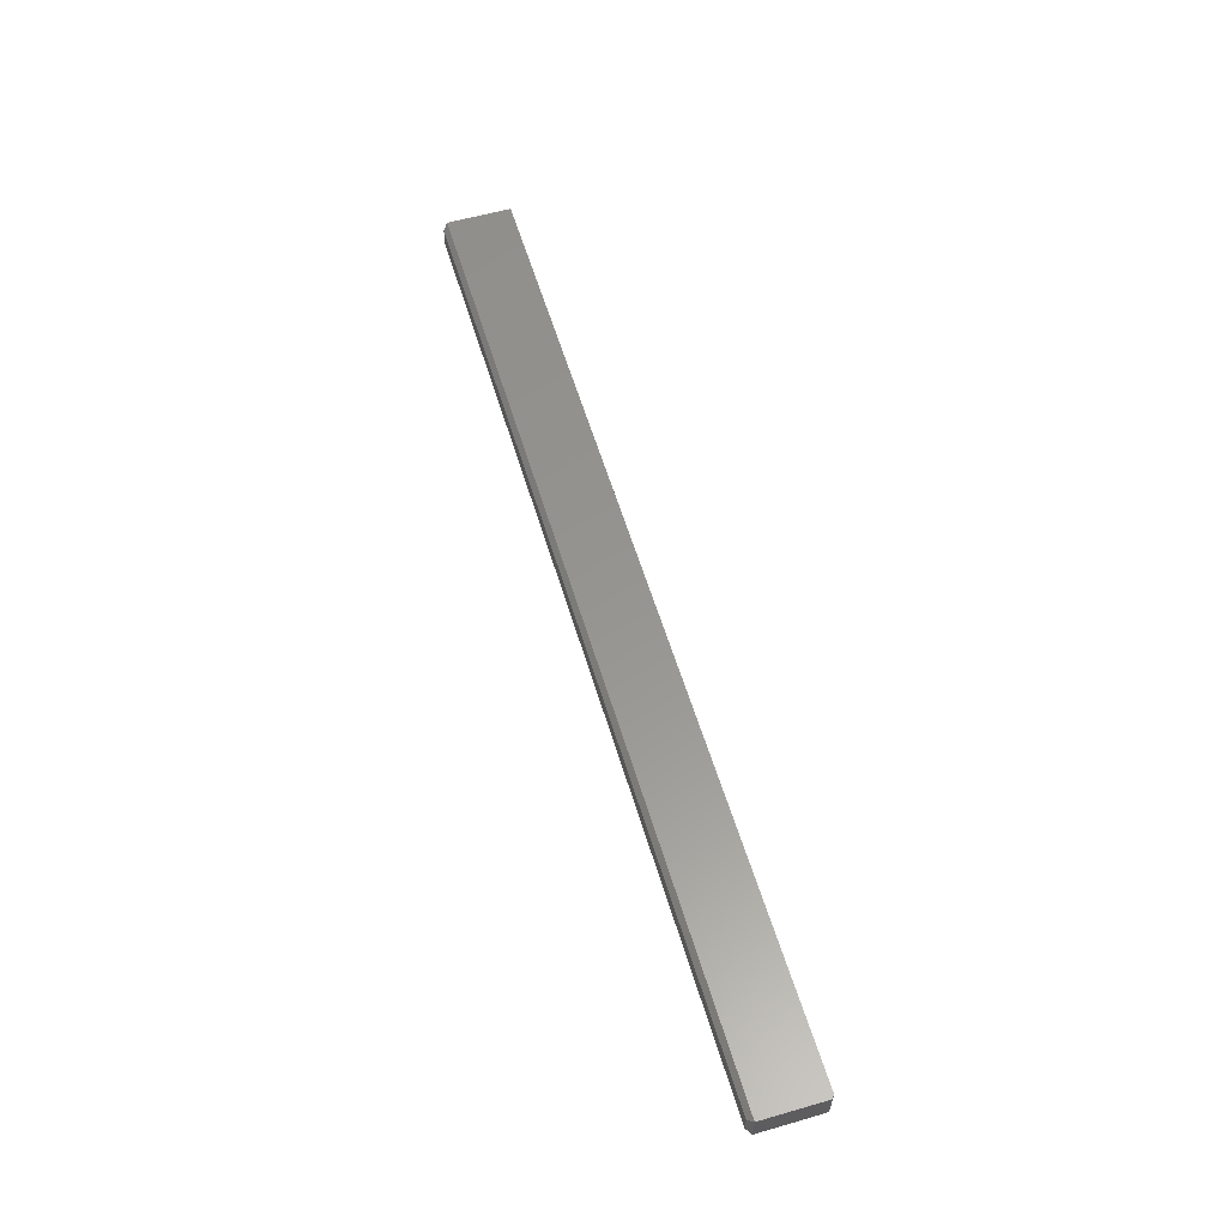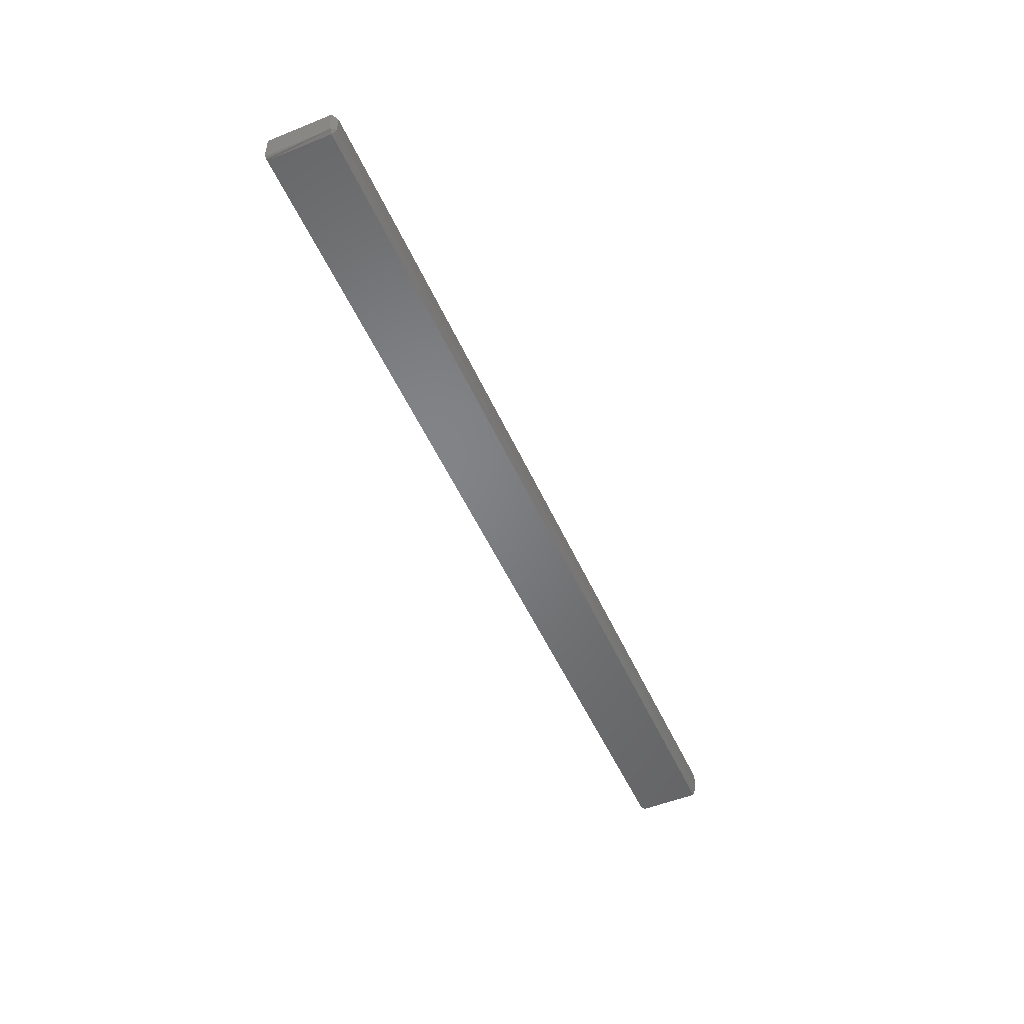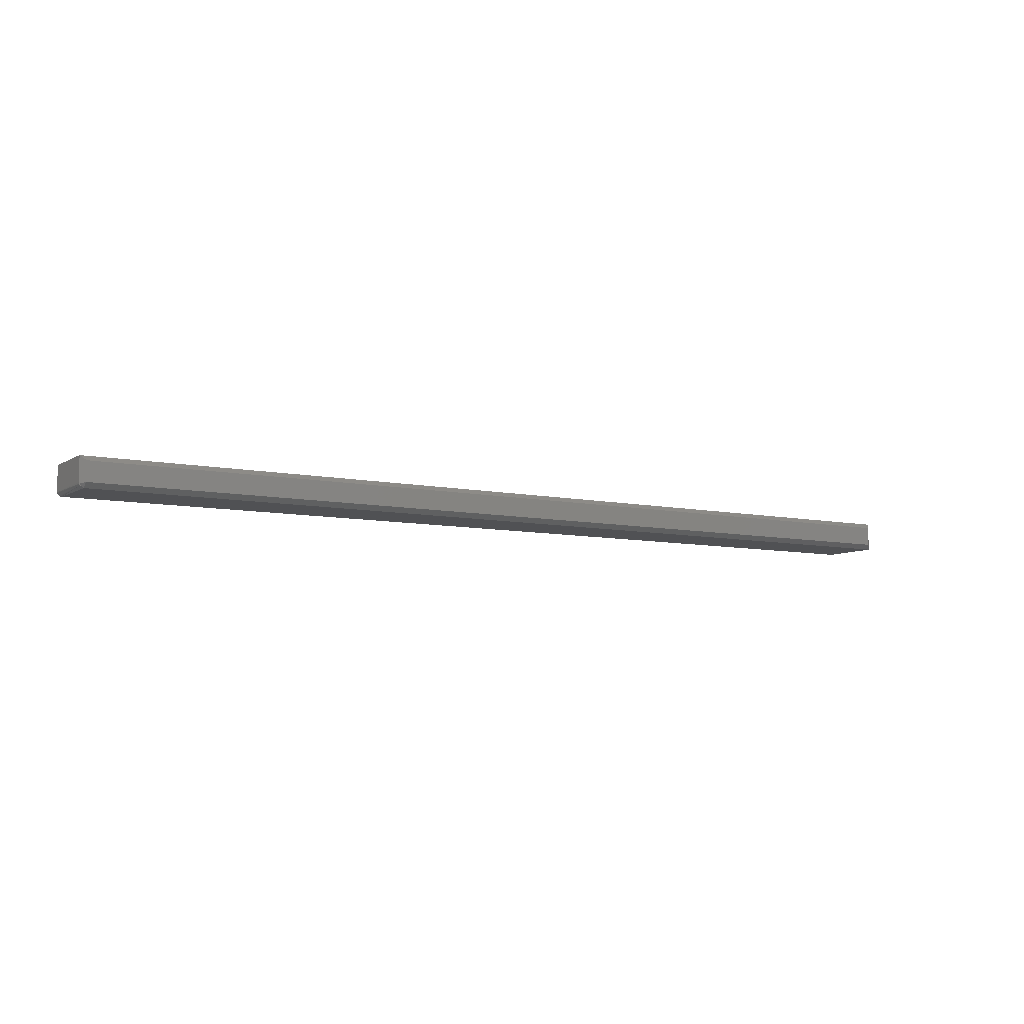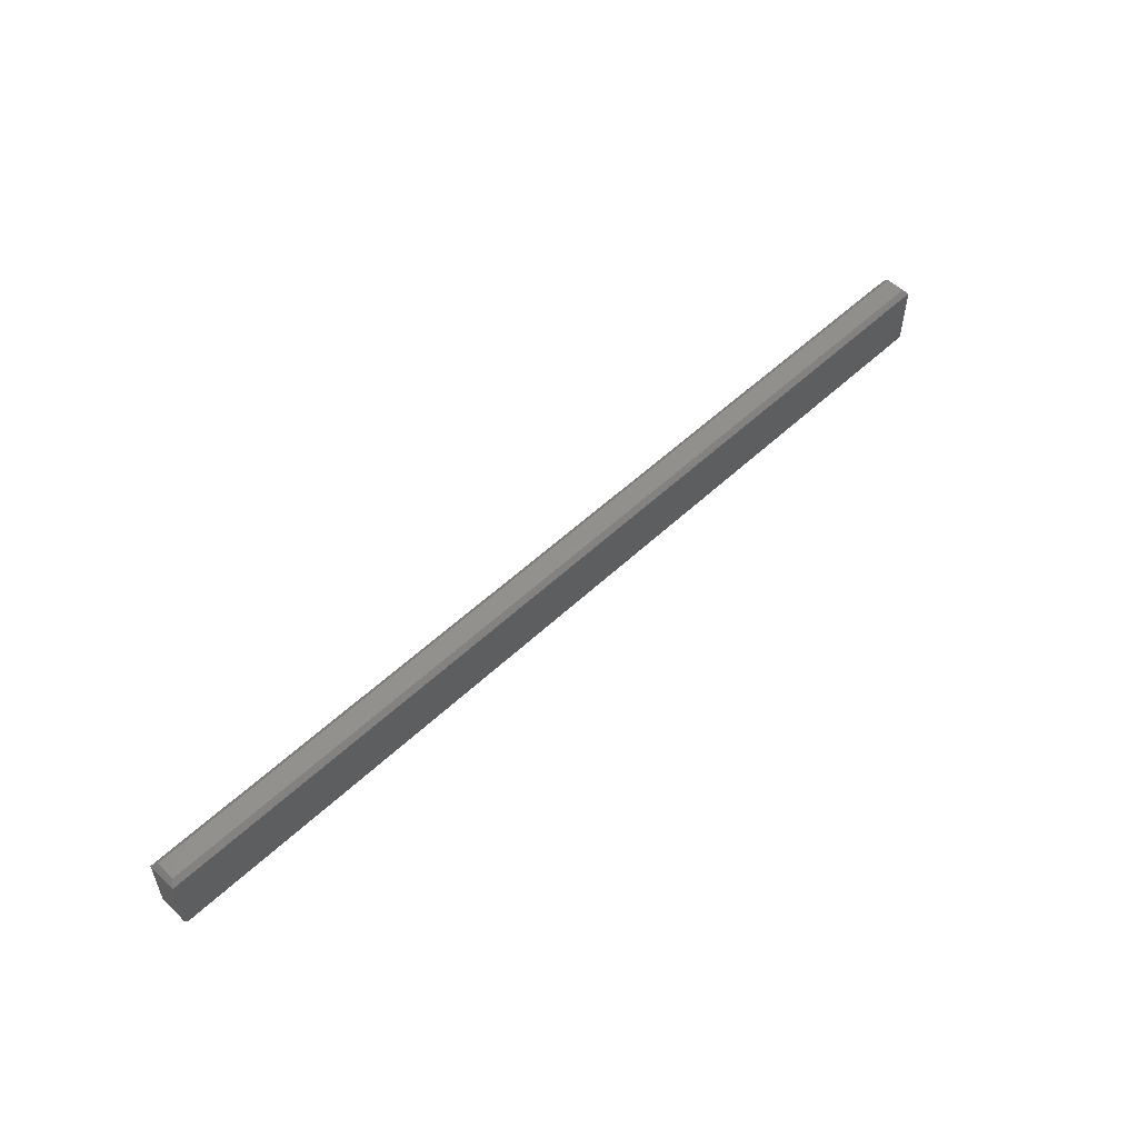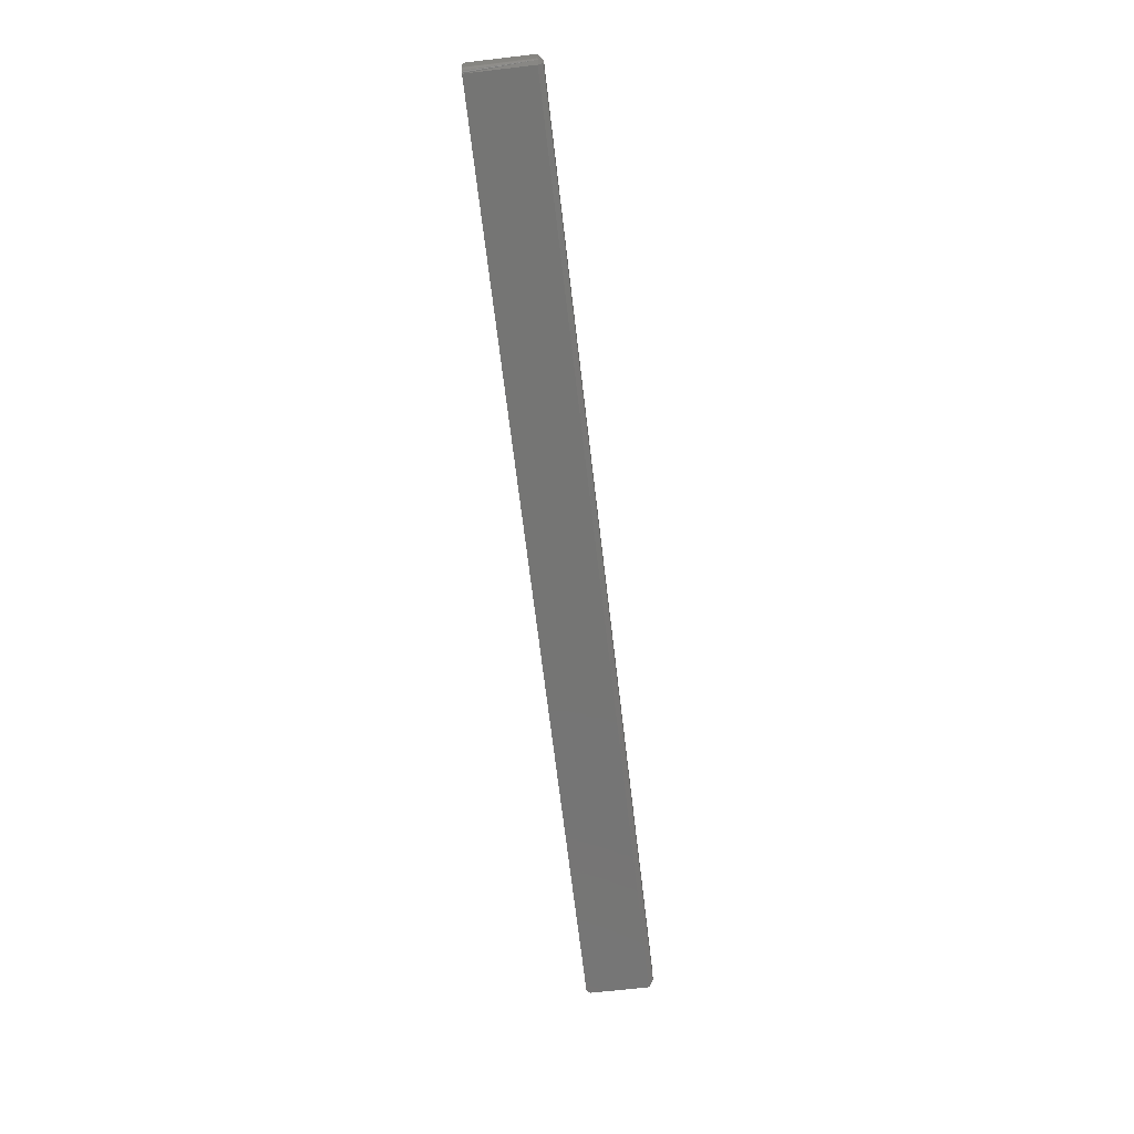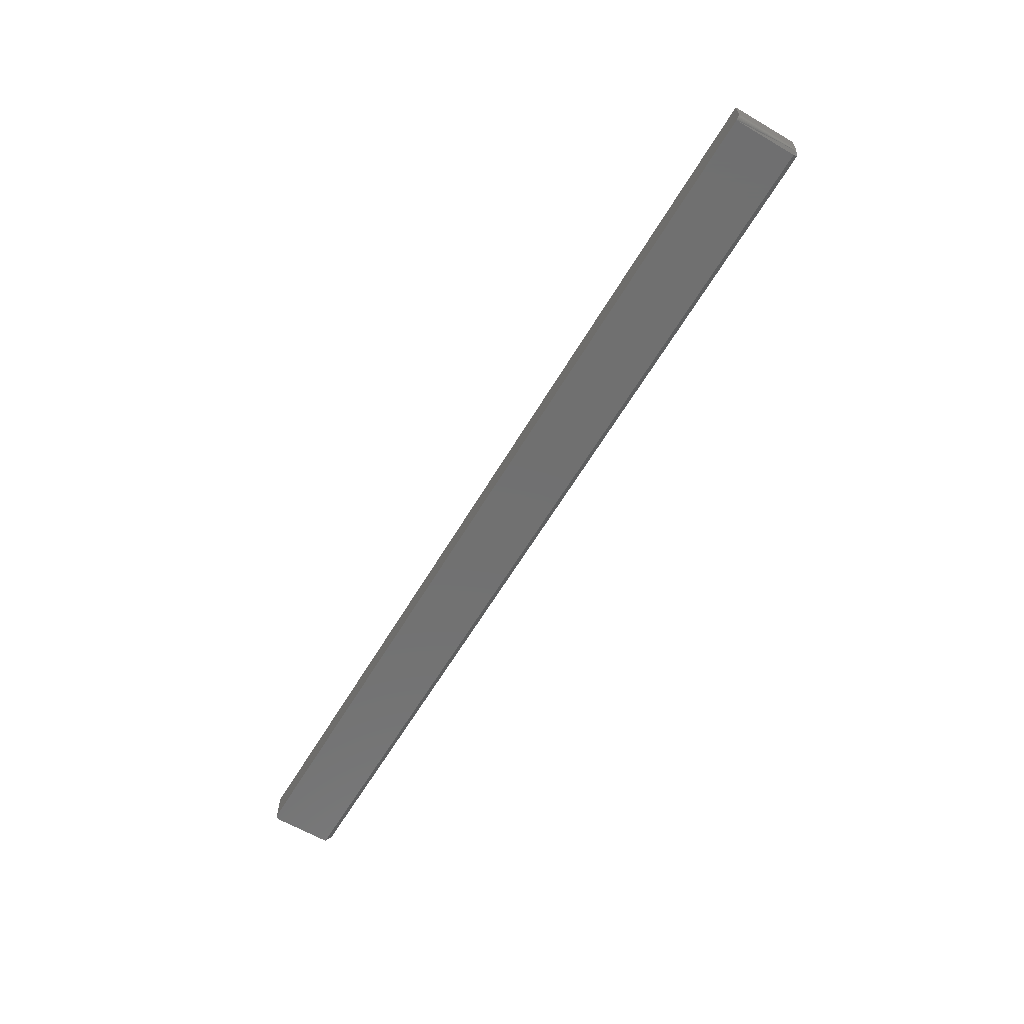
<metadata>
{"format":"stl","ext":"stl","renderer":"f3d","projection":"perspective","resolution":1024,"background":"white","views":[{"elev":57.9,"azim":73.4,"up":"+Y"},{"elev":-51.3,"azim":-66.4,"up":"+Y"},{"elev":-7.7,"azim":-31.4,"up":"+Y"},{"elev":54.3,"azim":135.1,"up":"+Z"},{"elev":-67.1,"azim":-83.3,"up":"+Y"},{"elev":-62.2,"azim":-120.7,"up":"+Y"}]}
</metadata>
<code>
# stl→obj: 39 verts, 74 faces
v 0.7465 -0.04688 -0.05337
v -0.7422 -0.04688 -0.05469
v 0.7422 -0.04688 -0.05469
v 0.7437 -0.04688 -0.05454
v 0.7452 -0.04688 -0.05409
v -0.7422 -0.04688 0.04803
v 0.7477 -0.04688 -0.0524
v 0.7487 -0.04688 -0.05122
v 0.7494 -0.04688 -0.04986
v 0.7498 -0.04688 -0.0484
v 0.75 -0.04688 -0.04688
v 0.75 -0.04688 0.04803
v -0.7437 -0.04672 -0.05469
v -0.7465 -0.04556 -0.05469
v -0.7452 -0.04628 -0.05469
v 0.7422 1.657e-16 -0.05469
v -0.7477 -0.04459 -0.05469
v -0.7487 -0.0434 -0.05469
v -0.7494 -0.04205 -0.05469
v -0.7498 -0.04059 -0.05469
v -0.75 -0.03906 -0.05469
v -0.75 0 -0.05469
v 0.7465 1.662e-16 -0.05337
v 0.7452 1.66e-16 -0.05409
v 0.7437 1.658e-16 -0.05454
v -0.75 6.414e-18 0.04803
v 0.75 1.729e-16 0.04803
v 0.75 1.67e-16 -0.04688
v 0.7498 1.669e-16 -0.0484
v 0.7494 1.668e-16 -0.04986
v 0.7487 1.666e-16 -0.05122
v 0.7477 1.664e-16 -0.0524
v -0.7496 -0.04148 0.04841
v -0.7485 -0.04363 0.0495
v -0.7422 -0.03906 0.05584
v -0.7422 -0.007812 0.05584
v -0.75 -0.03906 0.04803
v 0.7422 -0.03906 0.05584
v 0.7422 -0.007812 0.05584
f 1 2 3
f 1 3 4
f 1 4 5
f 6 2 1
f 6 1 7
f 6 7 8
f 6 8 9
f 6 9 10
f 6 10 11
f 6 11 12
f 2 13 14
f 14 13 15
f 16 3 2
f 16 2 14
f 16 14 17
f 16 17 18
f 16 18 19
f 16 19 20
f 16 20 21
f 16 21 22
f 23 24 25
f 23 25 16
f 23 16 22
f 26 27 28
f 26 28 29
f 26 29 30
f 26 30 31
f 26 31 32
f 26 32 23
f 26 23 22
f 11 28 12
f 12 28 27
f 28 11 29
f 29 11 10
f 29 10 30
f 30 10 9
f 30 9 31
f 31 9 8
f 31 8 32
f 32 8 7
f 32 7 23
f 23 7 1
f 23 1 24
f 24 1 5
f 24 5 25
f 25 5 4
f 25 4 16
f 16 4 3
f 33 34 6
f 35 36 26
f 35 26 37
f 35 37 33
f 35 33 6
f 37 26 21
f 21 26 22
f 12 38 6
f 6 38 35
f 37 20 33
f 37 21 20
f 33 20 19
f 33 19 18
f 34 33 18
f 34 18 17
f 34 17 14
f 34 14 15
f 34 15 13
f 34 13 2
f 34 2 6
f 38 39 35
f 35 39 36
f 27 39 12
f 12 39 38
f 27 26 39
f 39 26 36

</code>
